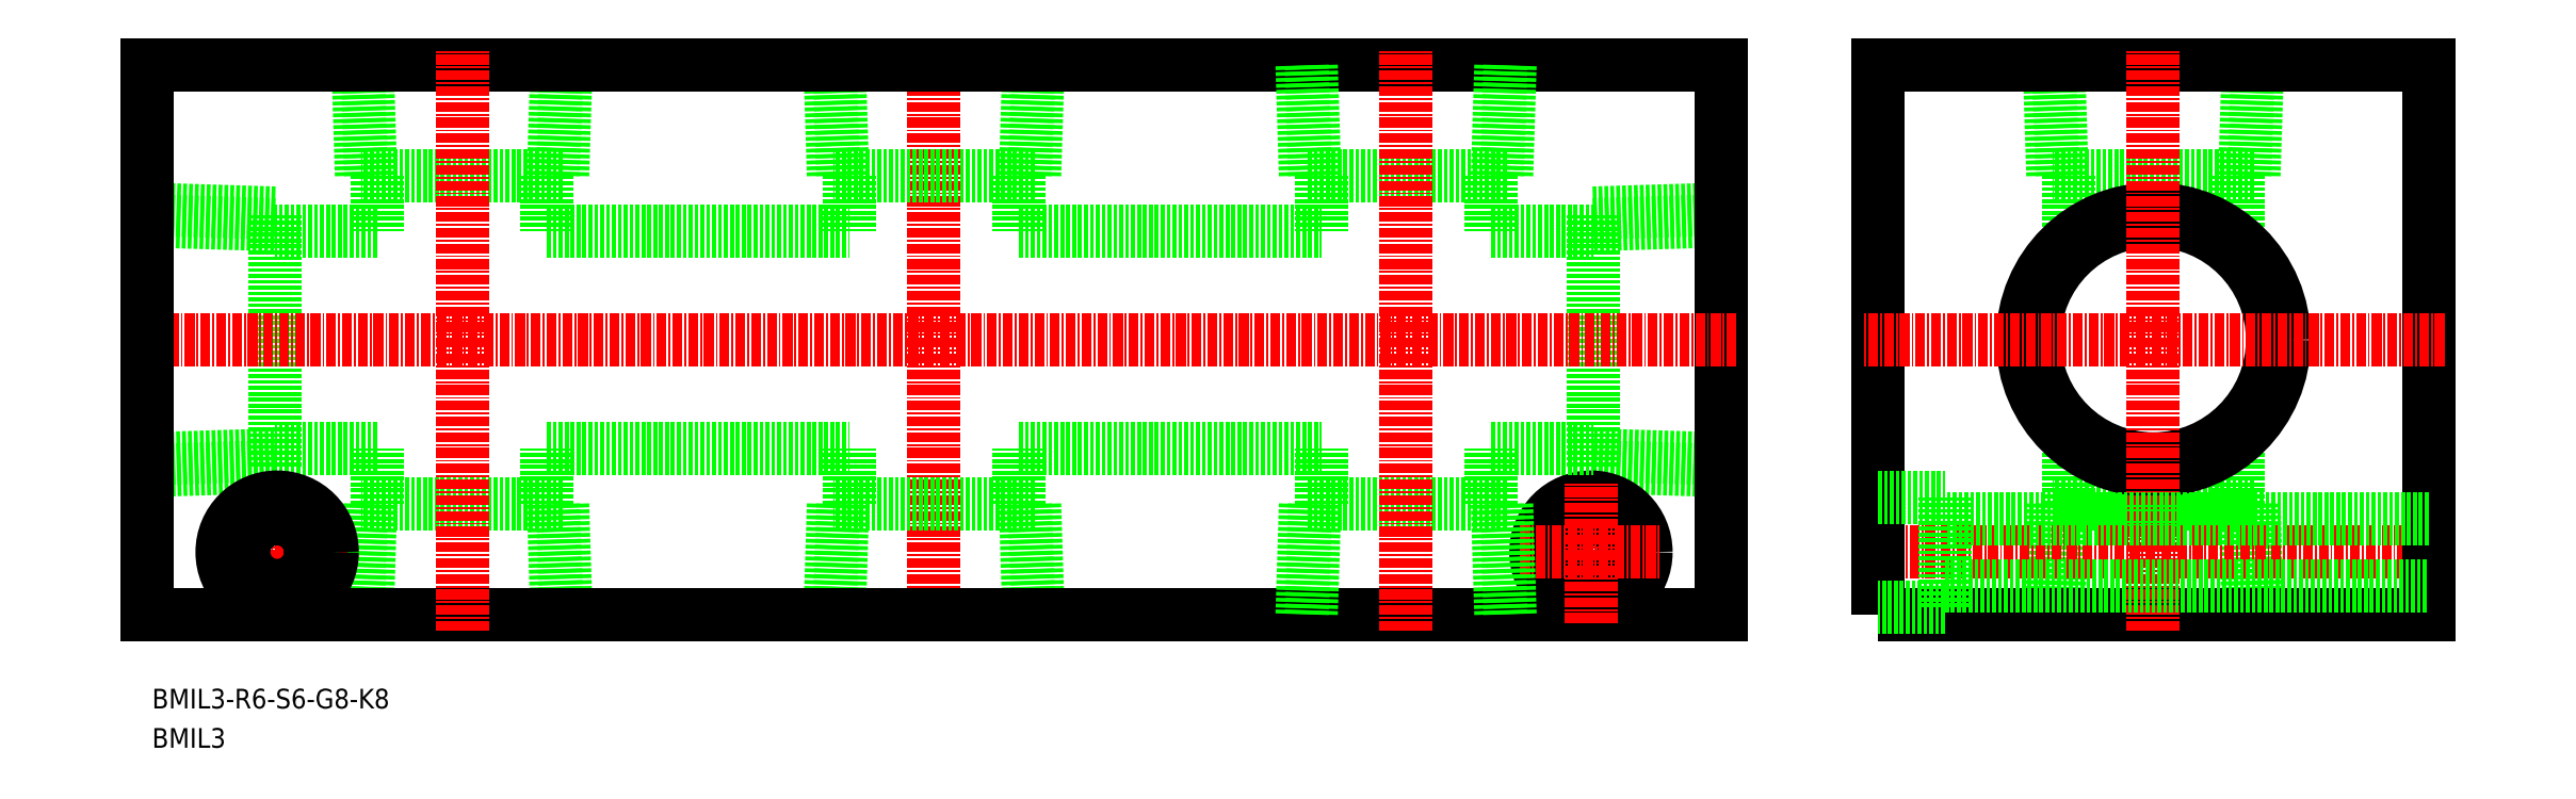
<metadata>
{"format":"dxf","ext":"dxf","renderer":"ezdxf+matplotlib","layout":"modelspace","background":"white","min_lineweight":24,"dpi":150}
</metadata>
<code>
0
SECTION
2
ENTITIES
0
TEXT
8
0
10
44.6
20
101.6
30
0
40
2.5
1
BMIL3-R6-S6-G8-K8
11
44.6
21
102.9
31
0
73
     2
0
TEXT
8
0
10
44.6
20
96.62
30
0
40
2.5
1
BMIL3
11
44.6
21
97.87
31
0
73
     2
0
LINE
8
0
10
154.8
20
134.7
30
0
11
193.2
21
134.7
31
0
0
LINE
8
0
10
154.8
20
162.3
30
0
11
193.2
21
162.3
31
0
0
LINE
8
CENTER
10
144
20
111.5
30
0
11
144
21
185.5
31
0
0
LINE
8
0
10
156.8
20
169.4
30
0
11
157.2
21
183.5
31
0
0
LINE
8
0
10
155.6
20
169.4
30
0
11
156.1
21
183.5
31
0
0
LINE
8
0
10
131.2
20
169.4
30
0
11
130.8
21
183.5
31
0
0
LINE
8
0
10
132.4
20
169.4
30
0
11
131.9
21
183.5
31
0
0
LINE
8
0
10
156.8
20
169.4
30
0
11
131.2
21
169.4
31
0
0
LINE
8
0
10
133.2
20
169.4
30
0
11
133.2
21
162.3
31
0
0
LINE
8
0
10
154.8
20
169.4
30
0
11
154.8
21
162.3
31
0
0
LINE
8
0
10
156.8
20
127.6
30
0
11
131.2
21
127.6
31
0
0
LINE
8
0
10
155.6
20
127.6
30
0
11
156.1
21
113.5
31
0
0
LINE
8
0
10
156.8
20
127.6
30
0
11
157.2
21
113.5
31
0
0
LINE
8
0
10
132.4
20
127.6
30
0
11
131.9
21
113.5
31
0
0
LINE
8
0
10
131.2
20
127.6
30
0
11
130.8
21
113.5
31
0
0
LINE
8
0
10
154.8
20
127.6
30
0
11
154.8
21
134.7
31
0
0
LINE
8
0
10
133.2
20
127.6
30
0
11
133.2
21
134.7
31
0
0
LINE
8
0
10
309.8
20
127.6
30
0
11
309.8
21
137.9
31
0
0
LINE
8
0
10
73.2
20
134.7
30
0
11
60.2
21
134.7
31
0
0
LINE
8
0
10
73.2
20
127.6
30
0
11
73.2
21
134.7
31
0
0
LINE
8
0
10
94.8
20
134.7
30
0
11
133.2
21
134.7
31
0
0
LINE
8
0
10
94.8
20
127.6
30
0
11
94.8
21
134.7
31
0
0
LINE
8
0
10
71.22
20
127.6
30
0
11
70.78
21
113.5
31
0
0
LINE
8
0
10
72.38
20
127.6
30
0
11
71.94
21
113.5
31
0
0
LINE
8
0
10
96.78
20
127.6
30
0
11
97.22
21
113.5
31
0
0
LINE
8
0
10
95.62
20
127.6
30
0
11
96.06
21
113.5
31
0
0
LINE
8
0
10
96.78
20
127.6
30
0
11
71.22
21
127.6
31
0
0
LINE
8
0
10
286.2
20
127.6
30
0
11
285.8
21
113.5
31
0
0
LINE
8
0
10
287.4
20
127.6
30
0
11
286.9
21
113.5
31
0
0
LINE
8
0
10
288.2
20
127.6
30
0
11
288.2
21
137.9
31
0
0
LINE
8
0
10
311.8
20
127.6
30
0
11
312.2
21
113.5
31
0
0
LINE
8
0
10
310.6
20
127.6
30
0
11
311.1
21
113.5
31
0
0
LINE
8
0
10
311.8
20
127.6
30
0
11
286.2
21
127.6
31
0
0
LINE
8
0
10
288.2
20
169.4
30
0
11
288.2
21
159.1
31
0
0
LINE
8
0
10
309.8
20
169.4
30
0
11
309.8
21
159.1
31
0
0
LINE
8
0
10
94.8
20
169.4
30
0
11
94.8
21
162.3
31
0
0
LINE
8
0
10
73.2
20
169.4
30
0
11
73.2
21
162.3
31
0
0
LINE
8
0
10
311.8
20
169.4
30
0
11
286.2
21
169.4
31
0
0
LINE
8
0
10
287.4
20
169.4
30
0
11
286.9
21
183.5
31
0
0
LINE
8
0
10
286.2
20
169.4
30
0
11
285.8
21
183.5
31
0
0
LINE
8
0
10
310.6
20
169.4
30
0
11
311.1
21
183.5
31
0
0
LINE
8
0
10
311.8
20
169.4
30
0
11
312.2
21
183.5
31
0
0
LINE
8
0
10
96.78
20
169.4
30
0
11
71.22
21
169.4
31
0
0
LINE
8
0
10
72.38
20
169.4
30
0
11
71.94
21
183.5
31
0
0
LINE
8
0
10
71.22
20
169.4
30
0
11
70.78
21
183.5
31
0
0
LINE
8
0
10
95.62
20
169.4
30
0
11
96.06
21
183.5
31
0
0
LINE
8
0
10
96.78
20
169.4
30
0
11
97.22
21
183.5
31
0
0
CIRCLE
8
0
10
299
20
148.5
30
0
40
15.15
0
CIRCLE
8
0
10
299
20
148.5
30
0
40
16.62
0
LINE
8
0
10
94.8
20
162.3
30
0
11
133.2
21
162.3
31
0
0
LINE
8
0
10
244
20
131.9
30
0
11
227.8
21
132.4
31
0
0
LINE
8
0
10
227.8
20
164.6
30
0
11
244
21
165.1
31
0
0
LINE
8
0
10
244
20
133.4
30
0
11
227.8
21
133.9
31
0
0
LINE
8
0
10
227.8
20
163.1
30
0
11
244
21
163.6
31
0
0
LINE
8
0
10
227.8
20
132.4
30
0
11
227.8
21
164.6
31
0
0
LINE
8
0
10
73.2
20
162.3
30
0
11
60.2
21
162.3
31
0
0
LINE
8
0
10
60.2
20
132.4
30
0
11
60.2
21
164.6
31
0
0
LINE
8
0
10
60.2
20
163.1
30
0
11
44
21
163.6
31
0
0
LINE
8
0
10
44
20
133.4
30
0
11
60.2
21
133.9
31
0
0
LINE
8
0
10
60.2
20
164.6
30
0
11
44
21
165.1
31
0
0
LINE
8
0
10
44
20
131.9
30
0
11
60.2
21
132.4
31
0
0
LINE
8
CENTER
10
262
20
121.5
30
0
11
336
21
121.5
31
0
0
LINE
8
0
10
244
20
113.5
30
0
11
44
21
113.5
31
0
0
LINE
8
0
10
44
20
183.5
30
0
11
244
21
183.5
31
0
0
LINE
8
CENTER
10
60.5
20
112.5
30
0
11
60.5
21
130.5
31
0
0
LINE
8
CENTER
10
84
20
111.5
30
0
11
84
21
185.5
31
0
0
LINE
8
CENTER
10
69.5
20
121.5
30
0
11
51.5
21
121.5
31
0
0
LINE
8
0
10
244
20
113.5
30
0
11
244
21
183.5
31
0
0
POLYLINE
8
0
66
     1
10
0
20
0
30
0
70
     1
0
VERTEX
8
0
10
264
20
113.5
30
0
0
VERTEX
8
0
10
334
20
113.5
30
0
0
VERTEX
8
0
10
334
20
183.5
30
0
0
VERTEX
8
0
10
264
20
183.5
30
0
0
SEQEND
8
0
0
LINE
8
CENTER
10
336
20
148.5
30
0
11
262
21
148.5
31
0
0
LINE
8
CENTER
10
299
20
111.5
30
0
11
299
21
185.5
31
0
0
LINE
8
CENTER
10
246
20
148.5
30
0
11
42
21
148.5
31
0
0
CIRCLE
8
0
10
60.5
20
121.5
30
0
40
4.25
0
CIRCLE
8
0
10
60.5
20
121.5
30
0
40
7
0
CIRCLE
8
0
10
227.5
20
121.5
30
0
40
7
0
CIRCLE
8
0
10
227.5
20
121.5
30
0
40
4.25
0
LINE
8
CENTER
10
218.5
20
121.5
30
0
11
236.5
21
121.5
31
0
0
LINE
8
CENTER
10
227.5
20
112.5
30
0
11
227.5
21
130.5
31
0
0
LINE
8
0
10
264
20
128.5
30
0
11
272.5
21
128.5
31
0
0
LINE
8
0
10
272.5
20
128.5
30
0
11
272.5
21
114.5
31
0
0
LINE
8
0
10
272.5
20
114.5
30
0
11
264
21
114.5
31
0
0
LINE
8
0
10
272.5
20
117.3
30
0
11
334
21
117.3
31
0
0
LINE
8
0
10
334
20
125.8
30
0
11
272.5
21
125.8
31
0
0
LINE
8
0
10
193.2
20
127.6
30
0
11
193.2
21
134.7
31
0
0
LINE
8
0
10
214.8
20
127.6
30
0
11
214.8
21
134.7
31
0
0
LINE
8
0
10
191.2
20
127.6
30
0
11
190.8
21
113.5
31
0
0
LINE
8
0
10
192.4
20
127.6
30
0
11
191.9
21
113.5
31
0
0
LINE
8
0
10
216.8
20
127.6
30
0
11
217.2
21
113.5
31
0
0
LINE
8
0
10
215.6
20
127.6
30
0
11
216.1
21
113.5
31
0
0
LINE
8
0
10
216.8
20
127.6
30
0
11
191.2
21
127.6
31
0
0
LINE
8
0
10
214.8
20
169.4
30
0
11
214.8
21
162.3
31
0
0
LINE
8
0
10
193.2
20
169.4
30
0
11
193.2
21
162.3
31
0
0
LINE
8
0
10
216.8
20
169.4
30
0
11
191.2
21
169.4
31
0
0
LINE
8
0
10
192.4
20
169.4
30
0
11
191.9
21
183.5
31
0
0
LINE
8
0
10
191.2
20
169.4
30
0
11
190.8
21
183.5
31
0
0
LINE
8
0
10
215.6
20
169.4
30
0
11
216.1
21
183.5
31
0
0
LINE
8
0
10
216.8
20
169.4
30
0
11
217.2
21
183.5
31
0
0
LINE
8
CENTER
10
204
20
111.5
30
0
11
204
21
185.5
31
0
0
LINE
8
0
10
214.8
20
162.3
30
0
11
227.8
21
162.3
31
0
0
LINE
8
0
10
214.8
20
134.7
30
0
11
227.8
21
134.7
31
0
0
LINE
8
0
10
44
20
183.5
30
0
11
44
21
113.5
31
0
0
ENDSEC
0
EOF

</code>
